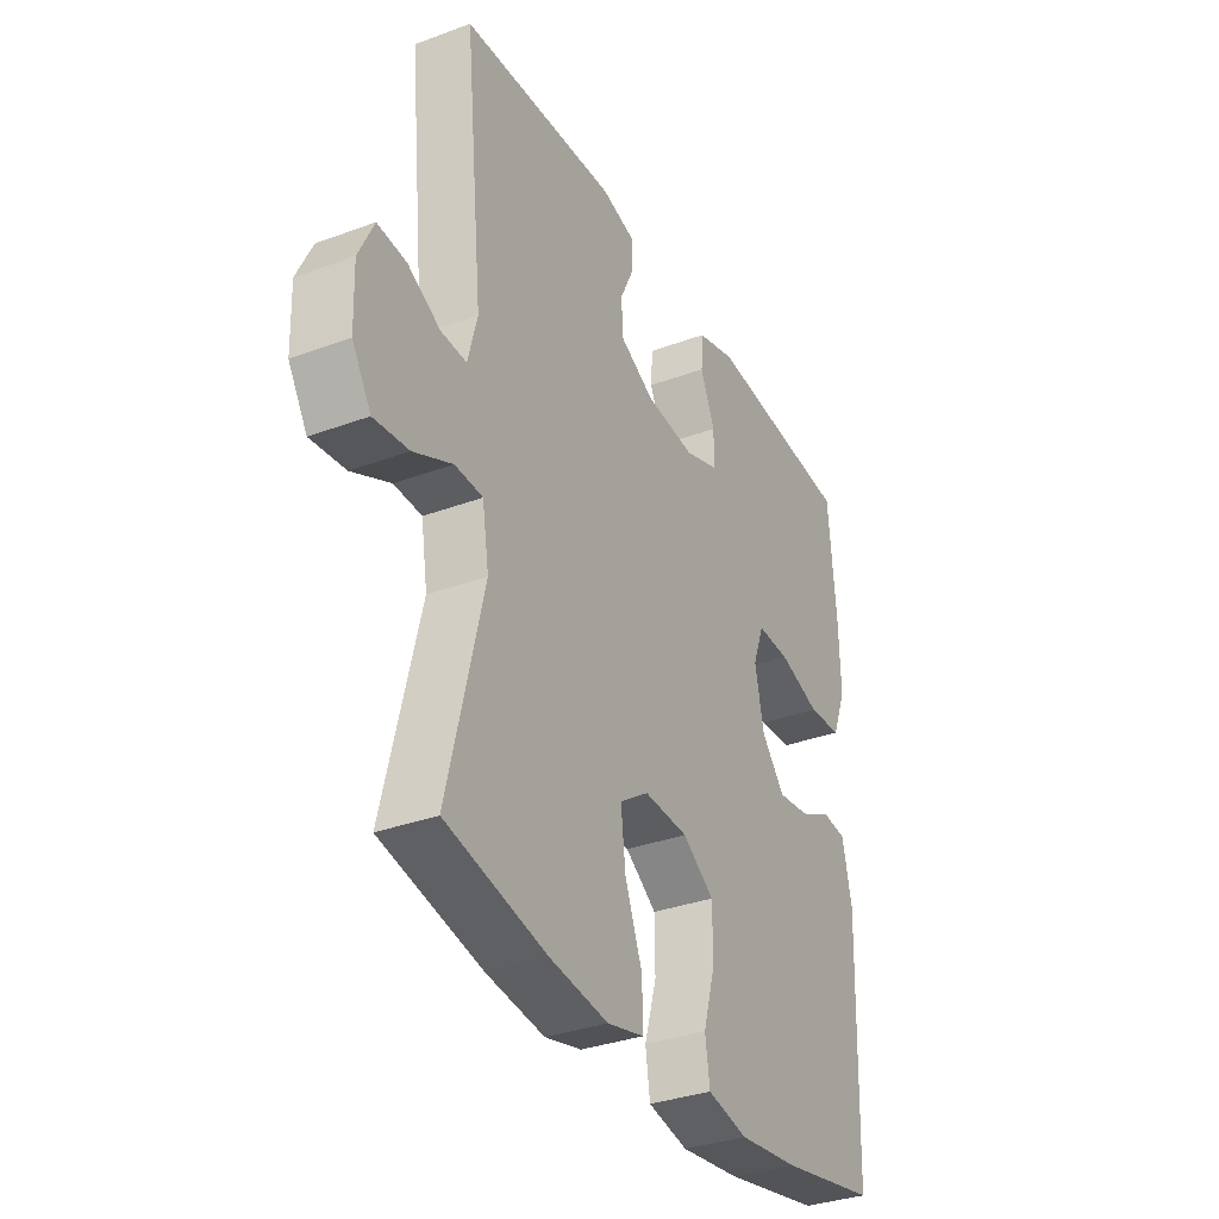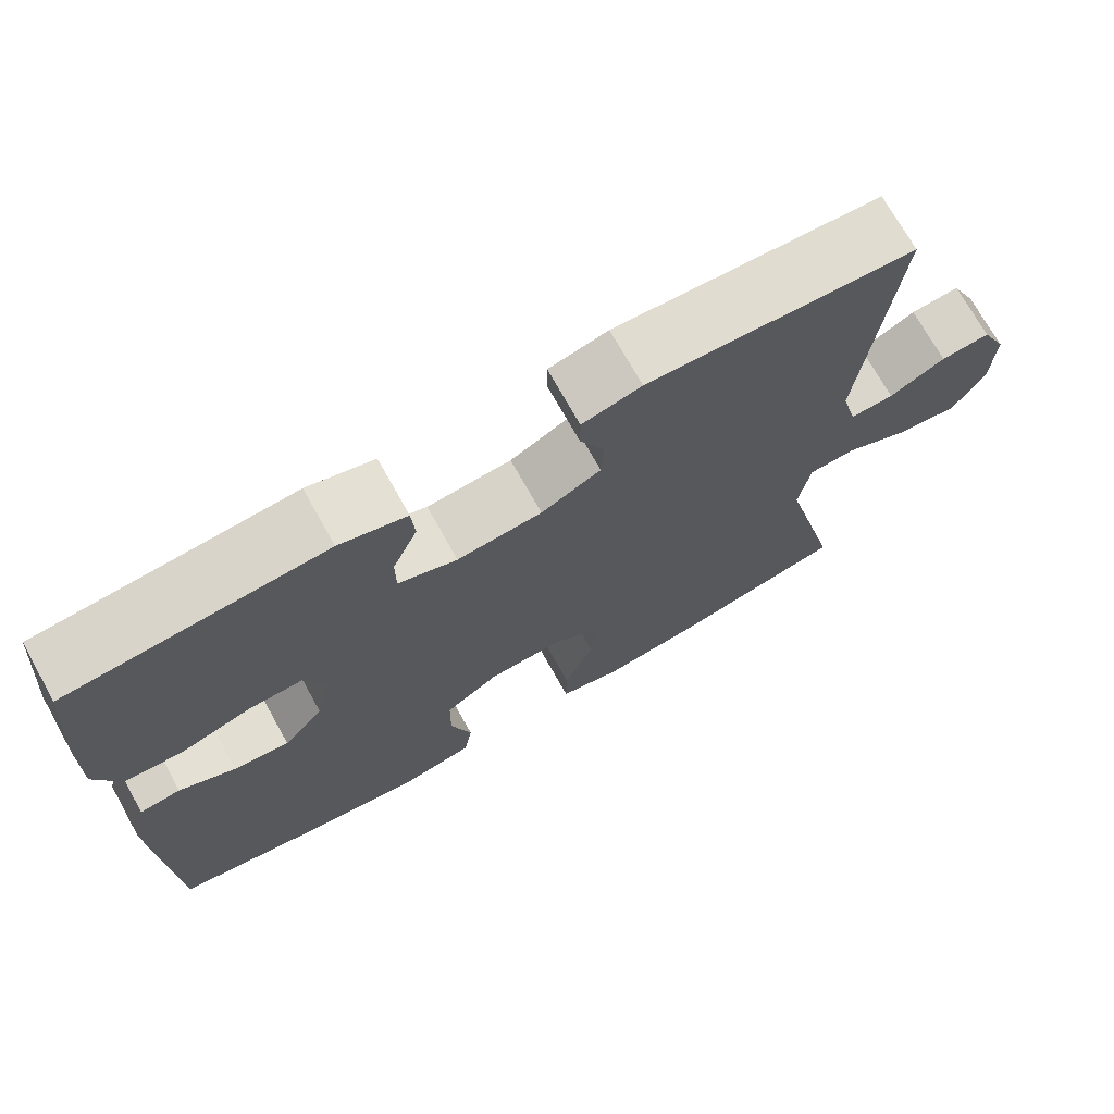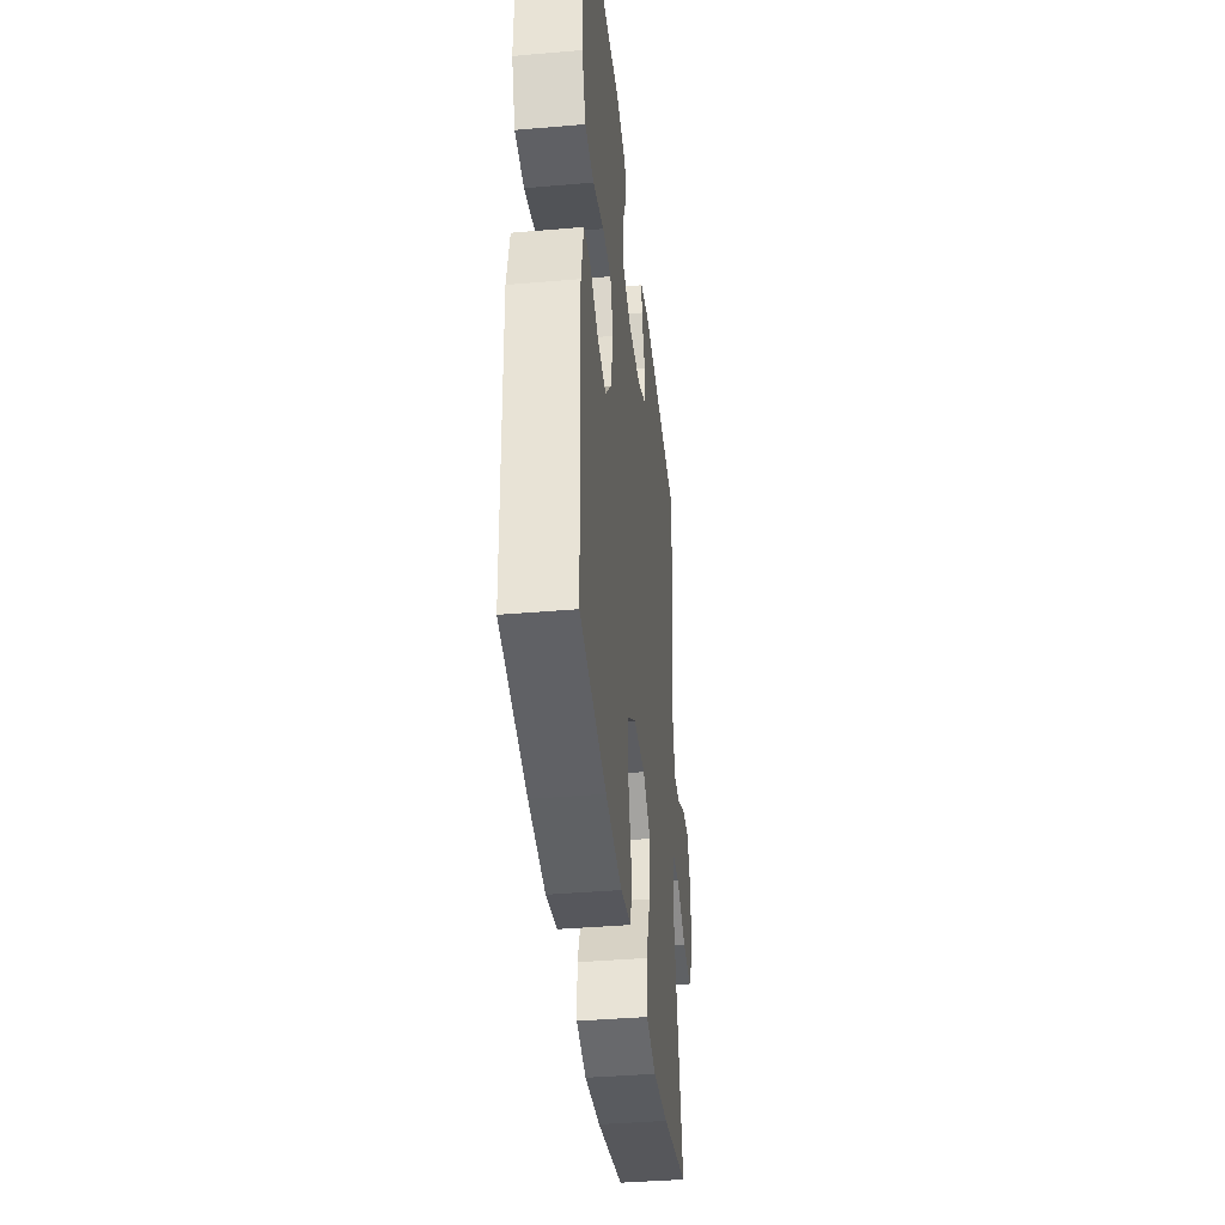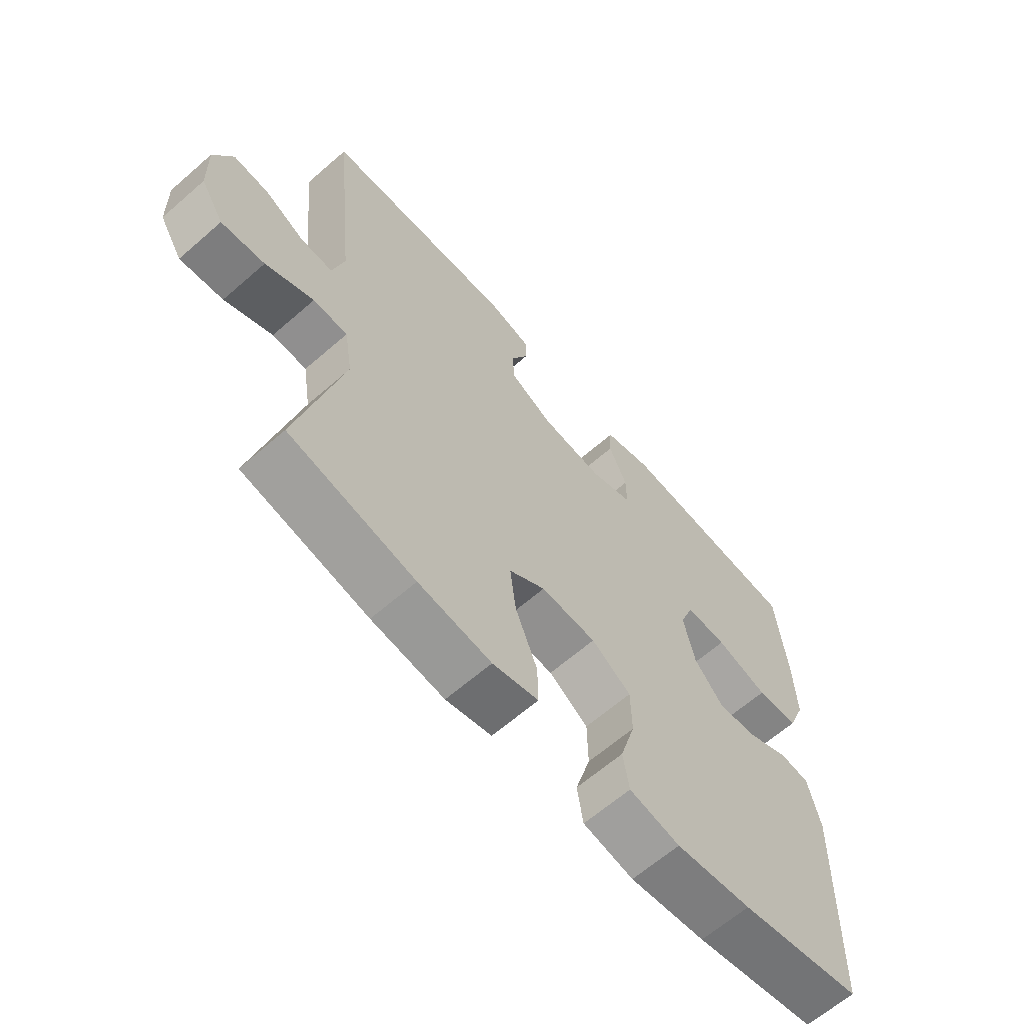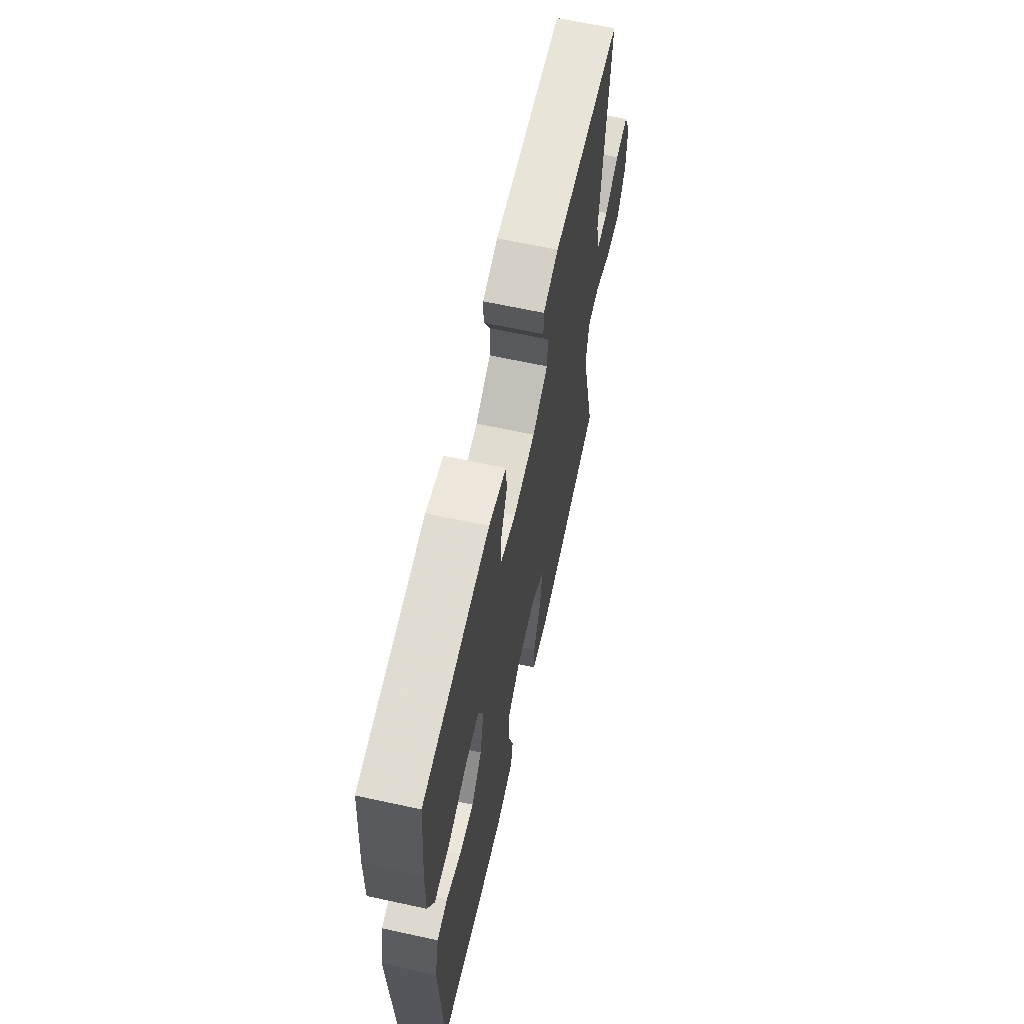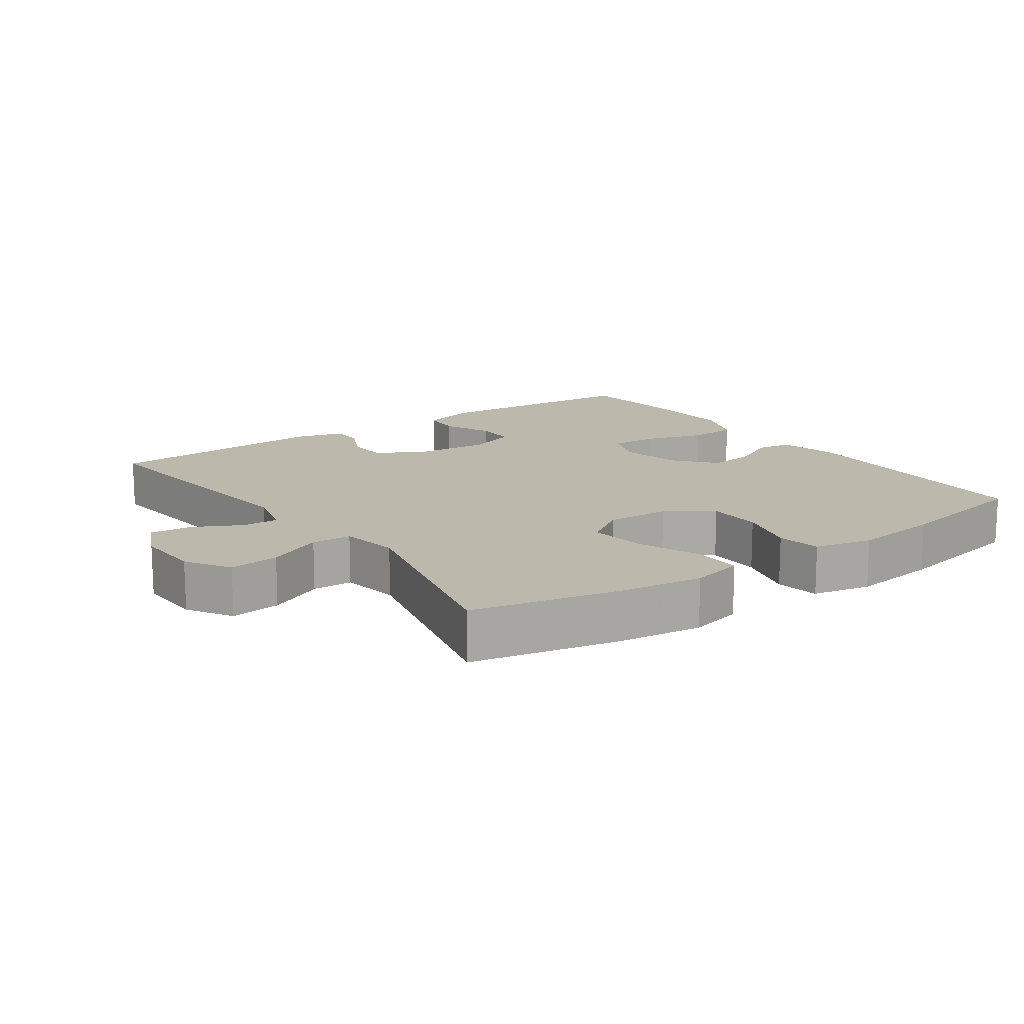
<metadata>
{"format":"obj","ext":"obj","renderer":"f3d","projection":"perspective","resolution":1024,"background":"white","views":[{"elev":-33.8,"azim":116.7,"up":"+Z"},{"elev":72.1,"azim":-29.2,"up":"+Z"},{"elev":-39.4,"azim":-83.9,"up":"+Z"},{"elev":-64.1,"azim":131.3,"up":"+Z"},{"elev":64.6,"azim":-77.6,"up":"+Z"},{"elev":14.7,"azim":144.7,"up":"+Y"}]}
</metadata>
<code>
v -0.5 0.07 0.5
v -0.184 0.07 0.523
v -0.101 0.07 0.499
v -0.097 0.07 0.441
v -0.128 0.07 0.369
v -0.128 0.07 0.309
v -0.055 0.07 0.283
v 0.05 0.07 0.292
v 0.124 0.07 0.33
v 0.127 0.07 0.39
v 0.097 0.07 0.454
v 0.097 0.07 0.502
v 0.17 0.07 0.521
v 0.5 0.07 0.5
v 0.461 0.07 0.114
v 0.481 0.07 0.037
v 0.535 0.07 0.039
v 0.604 0.07 0.075
v 0.665 0.07 0.08
v 0.697 0.07 0.012
v 0.694 0.07 -0.086
v 0.654 0.07 -0.151
v 0.58 0.07 -0.142
v 0.498 0.07 -0.103
v 0.439 0.07 -0.105
v 0.425 0.07 -0.192
v 0.5 0.07 -0.5
v 0.286 0.07 -0.546
v 0.162 0.07 -0.562
v 0.084 0.07 -0.543
v 0.085 0.07 -0.474
v 0.122 0.07 -0.379
v 0.132 0.07 -0.296
v 0.07 0.07 -0.254
v -0.024 0.07 -0.258
v -0.091 0.07 -0.304
v -0.092 0.07 -0.385
v -0.066 0.07 -0.474
v -0.076 0.07 -0.539
v -0.162 0.07 -0.557
v -0.291 0.07 -0.541
v -0.5 0.07 -0.5
v -0.513 0.07 -0.117
v -0.493 0.07 -0.026
v -0.442 0.07 -0.02
v -0.372 0.07 -0.054
v -0.303 0.07 -0.063
v -0.253 0.07 -0.004
v -0.234 0.07 0.086
v -0.258 0.07 0.15
v -0.328 0.07 0.148
v -0.417 0.07 0.12
v -0.489 0.07 0.125
v -0.519 0.07 0.201
v -0.516 0.07 0.318
v -0.5 0 0.5
v -0.184 0 0.523
v -0.101 0 0.499
v -0.097 0 0.441
v -0.128 0 0.369
v -0.128 0 0.309
v -0.055 0 0.283
v 0.05 0 0.292
v 0.124 0 0.33
v 0.127 0 0.39
v 0.097 0 0.454
v 0.097 0 0.502
v 0.17 0 0.521
v 0.5 0 0.5
v 0.461 0 0.114
v 0.481 0 0.037
v 0.535 0 0.039
v 0.604 0 0.075
v 0.665 0 0.08
v 0.697 0 0.012
v 0.694 0 -0.086
v 0.654 0 -0.151
v 0.58 0 -0.142
v 0.498 0 -0.103
v 0.439 0 -0.105
v 0.425 0 -0.192
v 0.5 0 -0.5
v 0.286 0 -0.546
v 0.162 0 -0.562
v 0.084 0 -0.543
v 0.085 0 -0.474
v 0.122 0 -0.379
v 0.132 0 -0.296
v 0.07 0 -0.254
v -0.024 0 -0.258
v -0.091 0 -0.304
v -0.092 0 -0.385
v -0.066 0 -0.474
v -0.076 0 -0.539
v -0.162 0 -0.557
v -0.291 0 -0.541
v -0.5 0 -0.5
v -0.513 0 -0.117
v -0.493 0 -0.026
v -0.442 0 -0.02
v -0.372 0 -0.054
v -0.303 0 -0.063
v -0.253 0 -0.004
v -0.234 0 0.086
v -0.258 0 0.15
v -0.328 0 0.148
v -0.417 0 0.12
v -0.489 0 0.125
v -0.519 0 0.201
v -0.516 0 0.318
f 51 52 53 54
f 50 51 54 55
f 43 44 45 46
f 43 46 47
f 42 43 47
f 41 42 47 48
f 37 38 39 40
f 36 37 40 41
f 29 30 31 32
f 29 32 33
f 26 27 28 29
f 25 26 29 33
f 21 22 23 24
f 21 24 25
f 20 21 25
f 17 18 19 20
f 16 17 20 25
f 15 16 25 33
f 10 11 12 13
f 9 10 13 14
f 8 9 14 15
f 2 3 4 5
f 2 5 6
f 50 55 1 2
f 49 50 2 6
f 36 41 48 49
f 35 36 49 6
f 34 35 6 7
f 15 33 34
f 7 8 15 34
f 109 108 107 106
f 110 109 106 105
f 101 100 99 98
f 102 101 98
f 102 98 97
f 103 102 97 96
f 95 94 93 92
f 96 95 92 91
f 87 86 85 84
f 88 87 84
f 84 83 82 81
f 88 84 81 80
f 79 78 77 76
f 80 79 76
f 80 76 75
f 75 74 73 72
f 80 75 72 71
f 88 80 71 70
f 68 67 66 65
f 69 68 65 64
f 70 69 64 63
f 60 59 58 57
f 61 60 57
f 57 56 110 105
f 61 57 105 104
f 104 103 96 91
f 61 104 91 90
f 62 61 90 89
f 89 88 70
f 89 70 63 62
f 1 56 57 2
f 2 57 58 3
f 3 58 59 4
f 4 59 60 5
f 5 60 61 6
f 6 61 62 7
f 7 62 63 8
f 8 63 64 9
f 9 64 65 10
f 10 65 66 11
f 11 66 67 12
f 12 67 68 13
f 13 68 69 14
f 14 69 70 15
f 15 70 71 16
f 16 71 72 17
f 17 72 73 18
f 18 73 74 19
f 19 74 75 20
f 20 75 76 21
f 21 76 77 22
f 22 77 78 23
f 23 78 79 24
f 24 79 80 25
f 25 80 81 26
f 26 81 82 27
f 27 82 83 28
f 28 83 84 29
f 29 84 85 30
f 30 85 86 31
f 31 86 87 32
f 32 87 88 33
f 33 88 89 34
f 34 89 90 35
f 35 90 91 36
f 36 91 92 37
f 37 92 93 38
f 38 93 94 39
f 39 94 95 40
f 40 95 96 41
f 41 96 97 42
f 42 97 98 43
f 43 98 99 44
f 44 99 100 45
f 45 100 101 46
f 46 101 102 47
f 47 102 103 48
f 48 103 104 49
f 49 104 105 50
f 50 105 106 51
f 51 106 107 52
f 52 107 108 53
f 53 108 109 54
f 54 109 110 55
f 55 110 56 1

</code>
